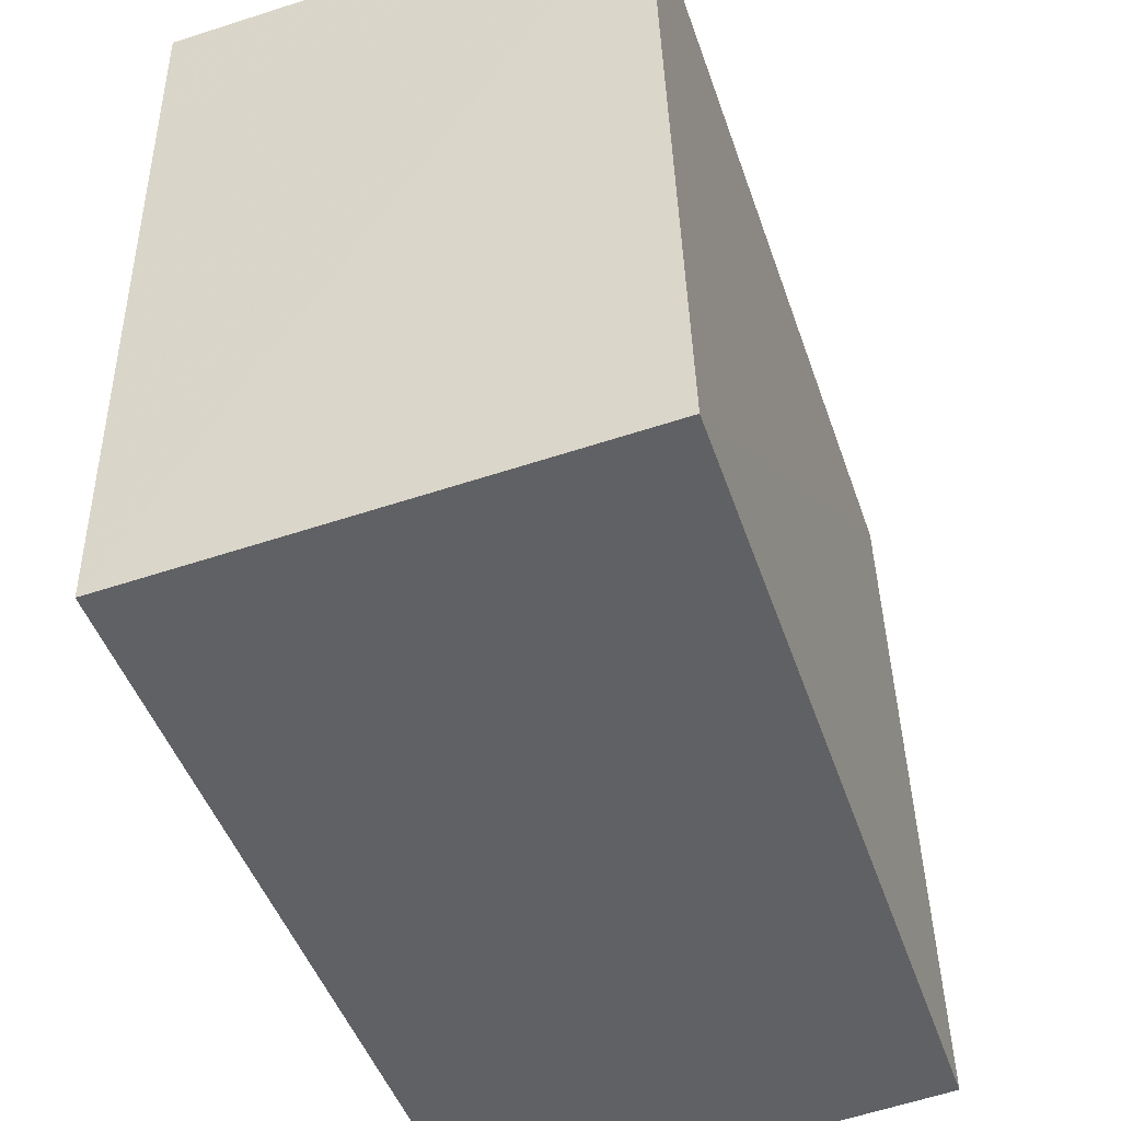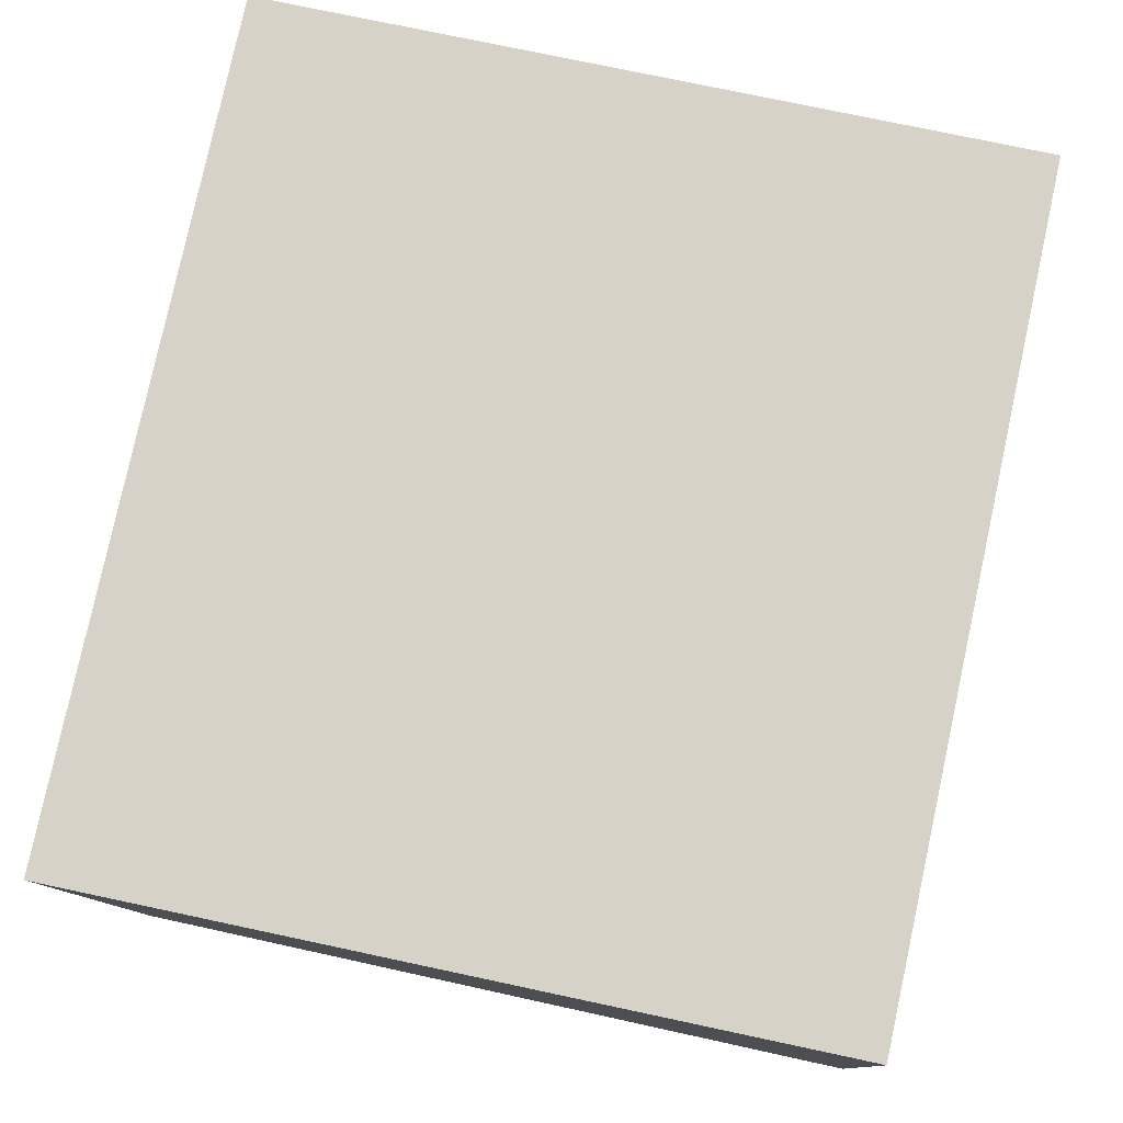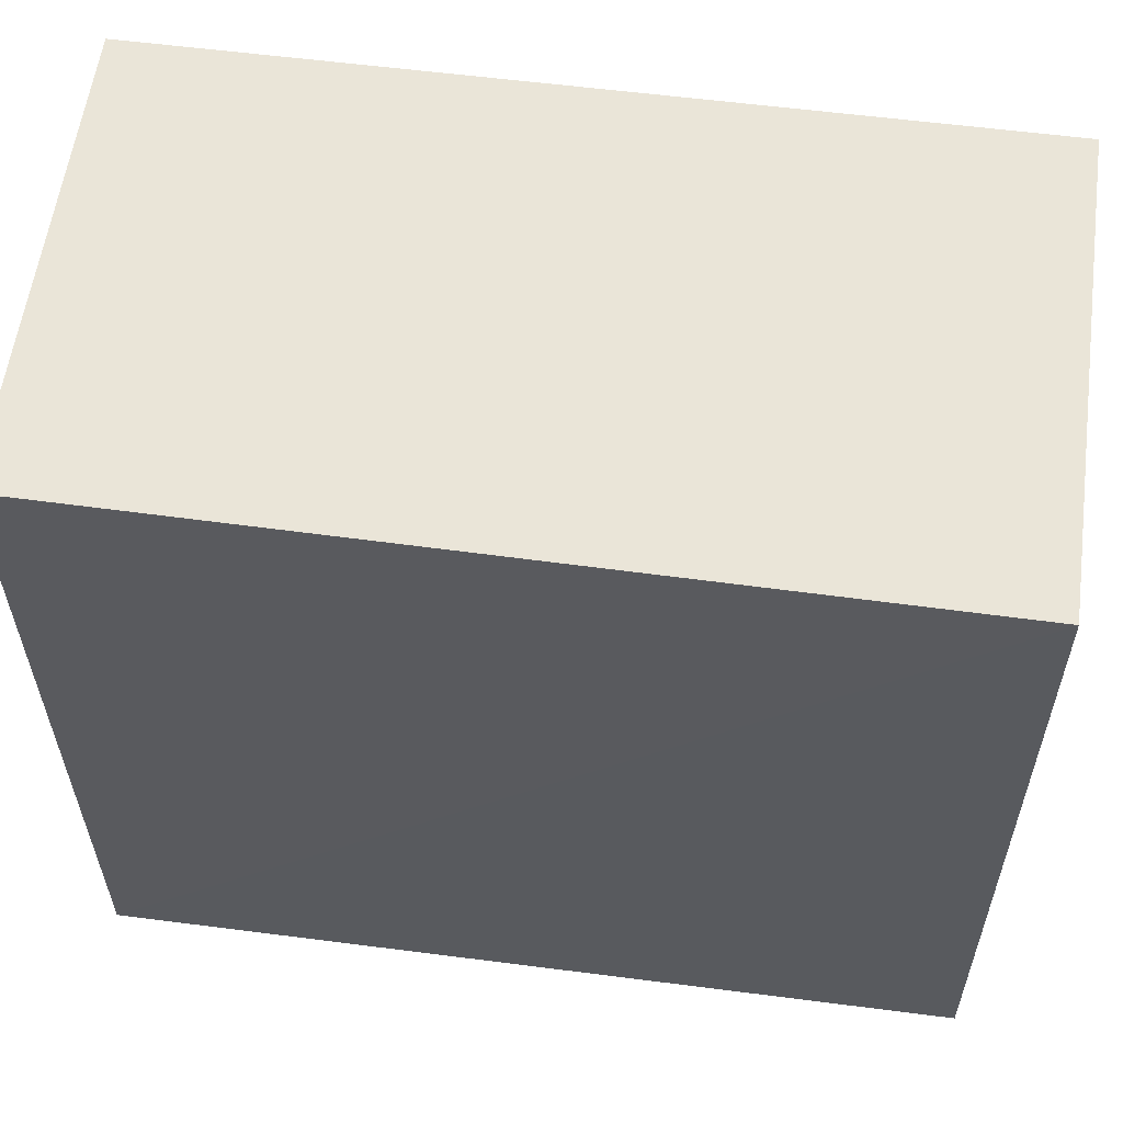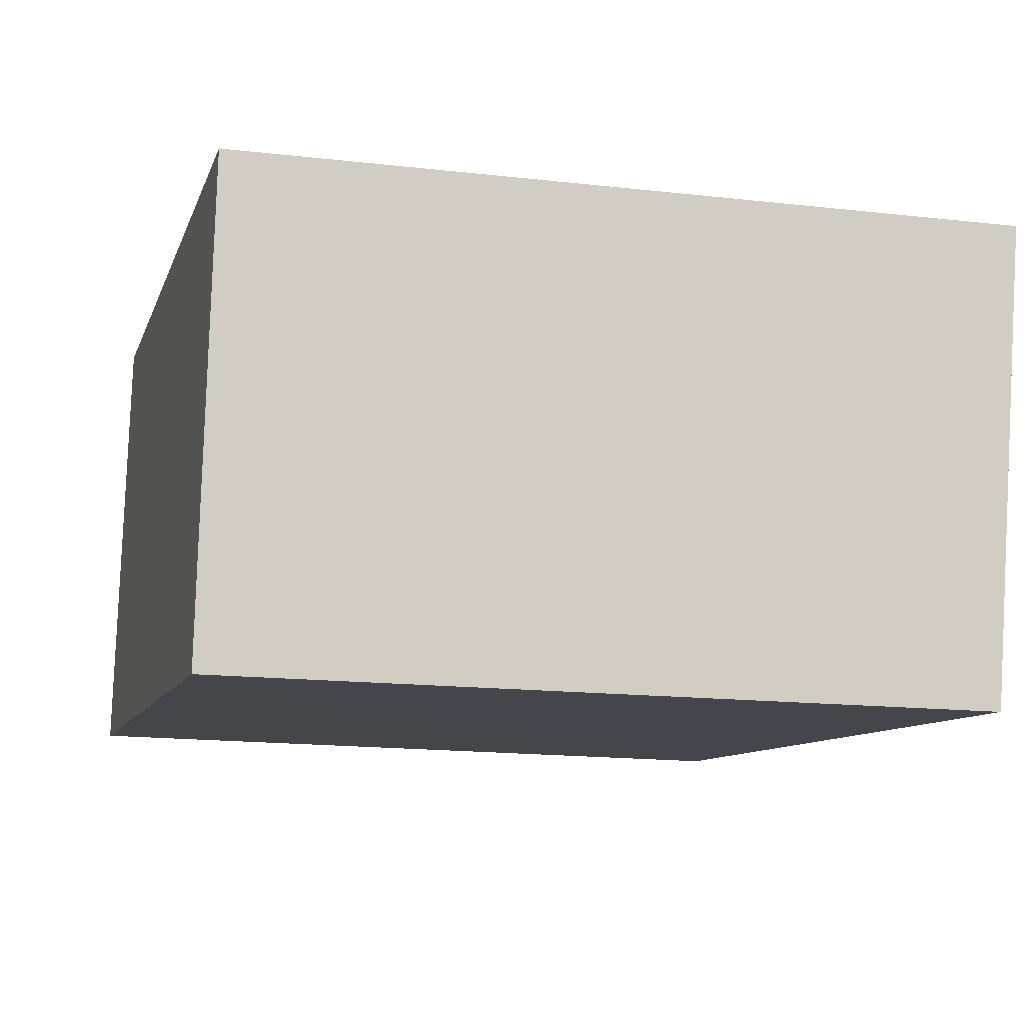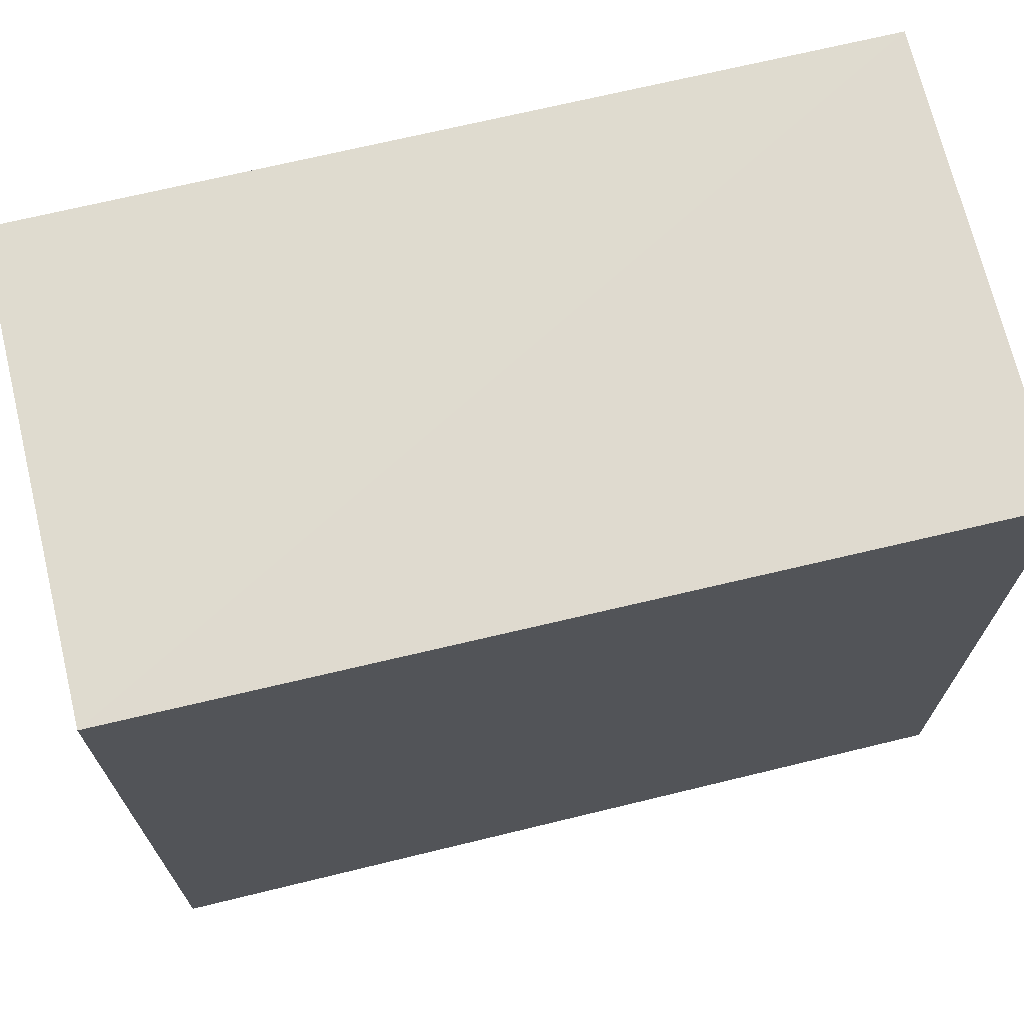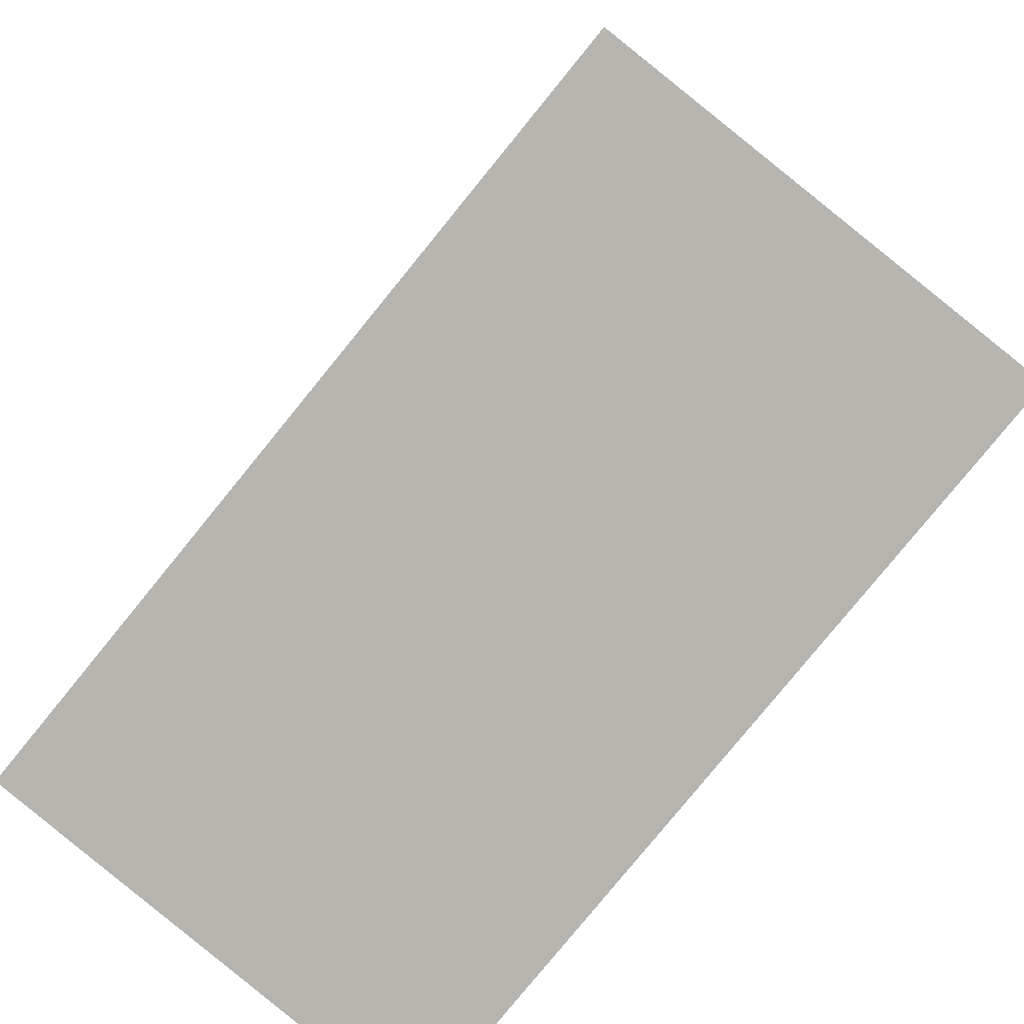
<metadata>
{"format":"obj","ext":"obj","renderer":"f3d","projection":"perspective","resolution":1024,"background":"white","views":[{"elev":-46.9,"azim":108.7,"up":"+Y"},{"elev":78.4,"azim":102.2,"up":"+Z"},{"elev":57.1,"azim":7.7,"up":"+Y"},{"elev":-9.3,"azim":-104.9,"up":"+Z"},{"elev":69.1,"azim":-13.7,"up":"+Y"},{"elev":-79.2,"azim":-128.9,"up":"+Y"}]}
</metadata>
<code>
v 0.02323 0.009911 0.03556
v 0.02331 -0.01012 0.03521
v 0.02321 -0.009299 0.02272
v 0.001125 0.01039 0.02331
v 0.001128 -0.01023 0.03519
v 0.02325 0.01032 0.02327
v 0.001127 0.01004 0.03549
v 0.001231 -0.009377 0.02285
f 5 2 1
f 5 3 2
f 6 3 4
f 6 1 2
f 6 2 3
f 7 5 1
f 7 4 5
f 7 6 4
f 7 1 6
f 8 5 4
f 8 4 3
f 8 3 5

</code>
